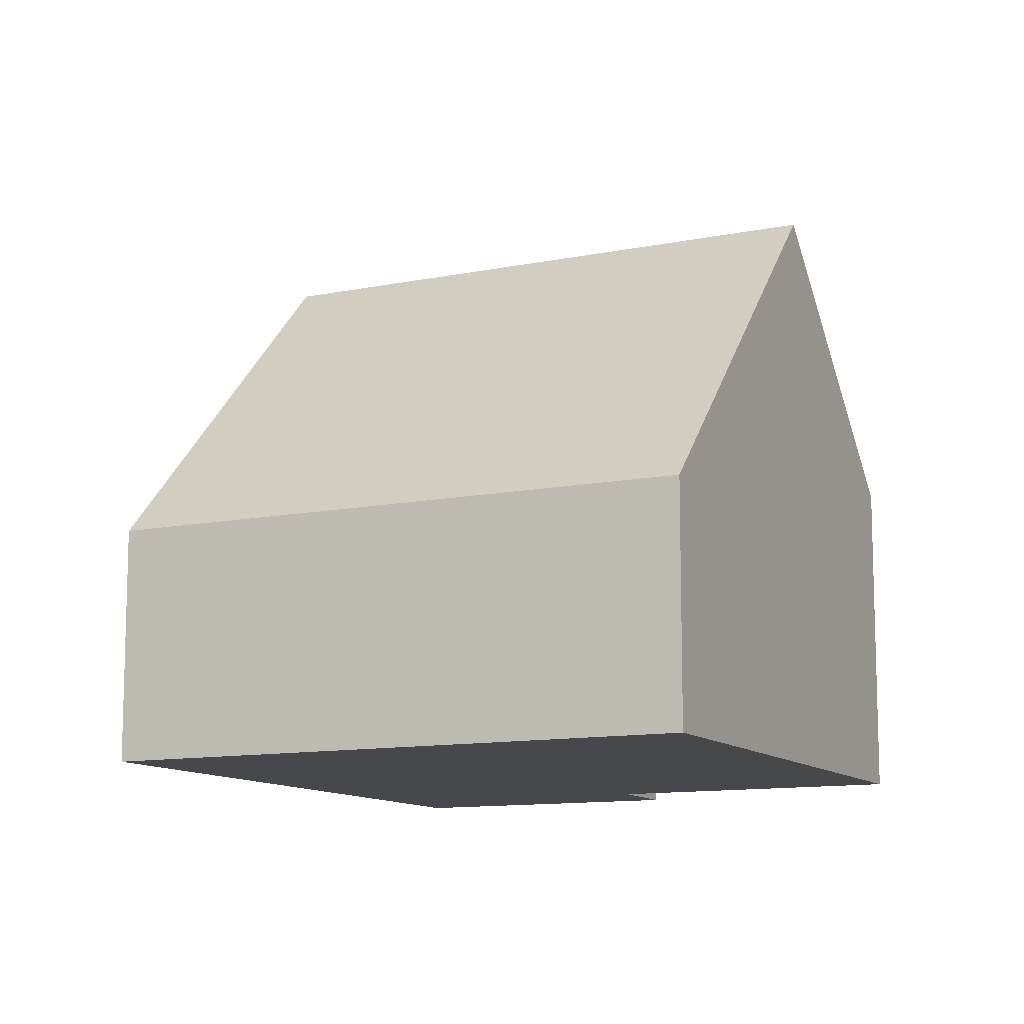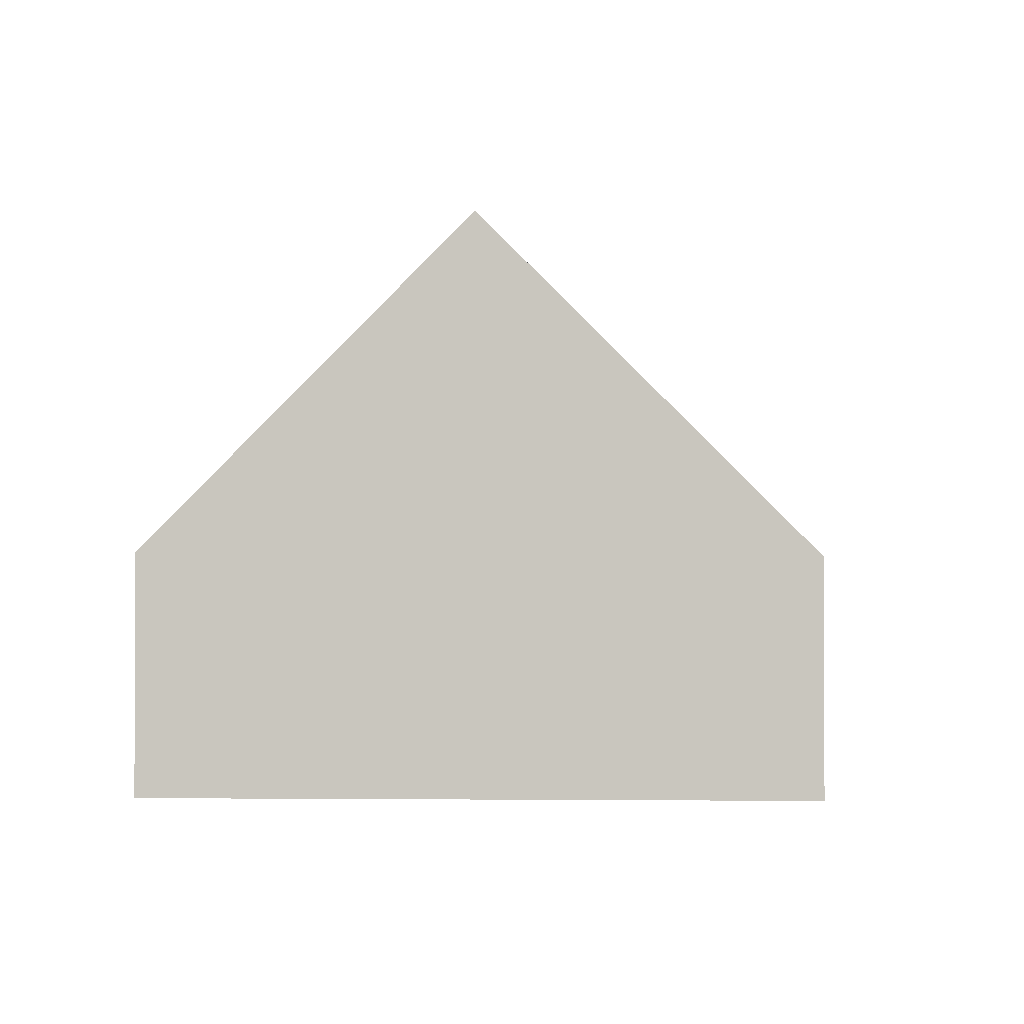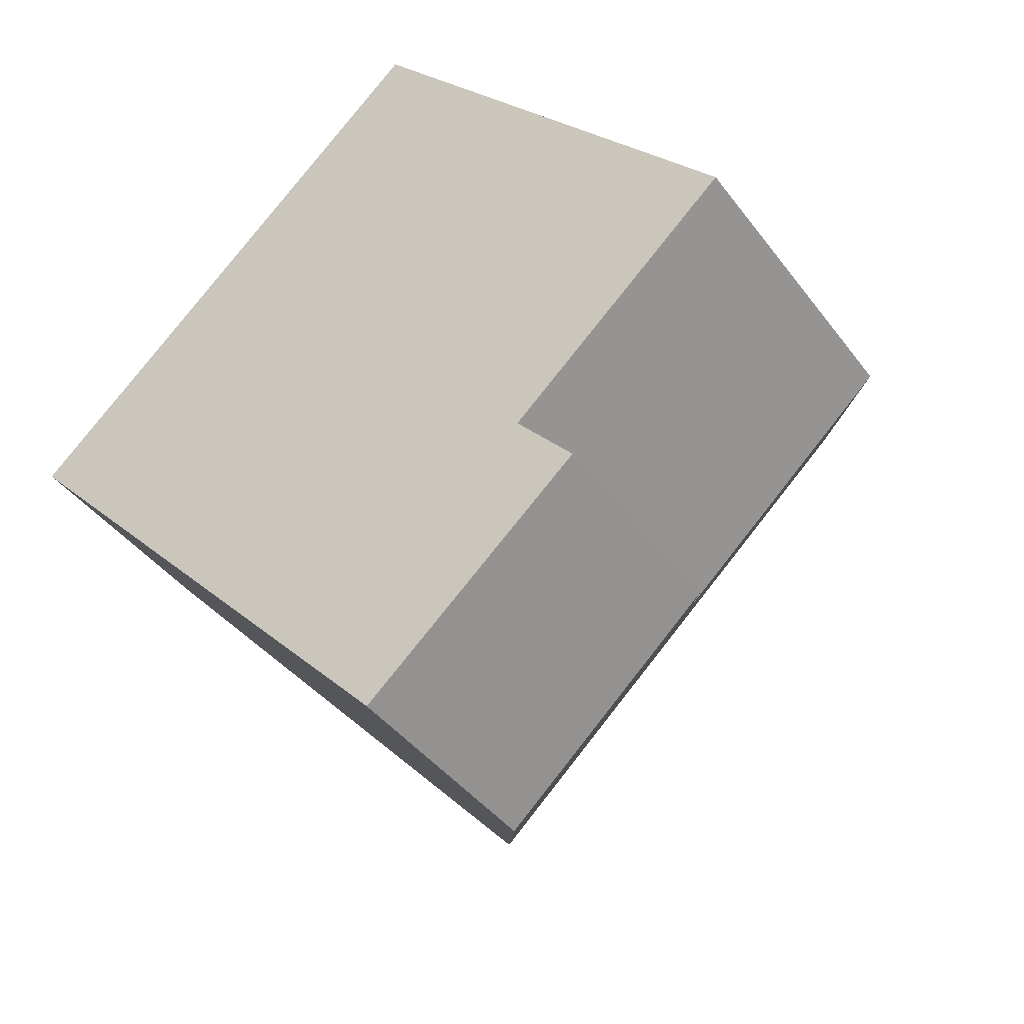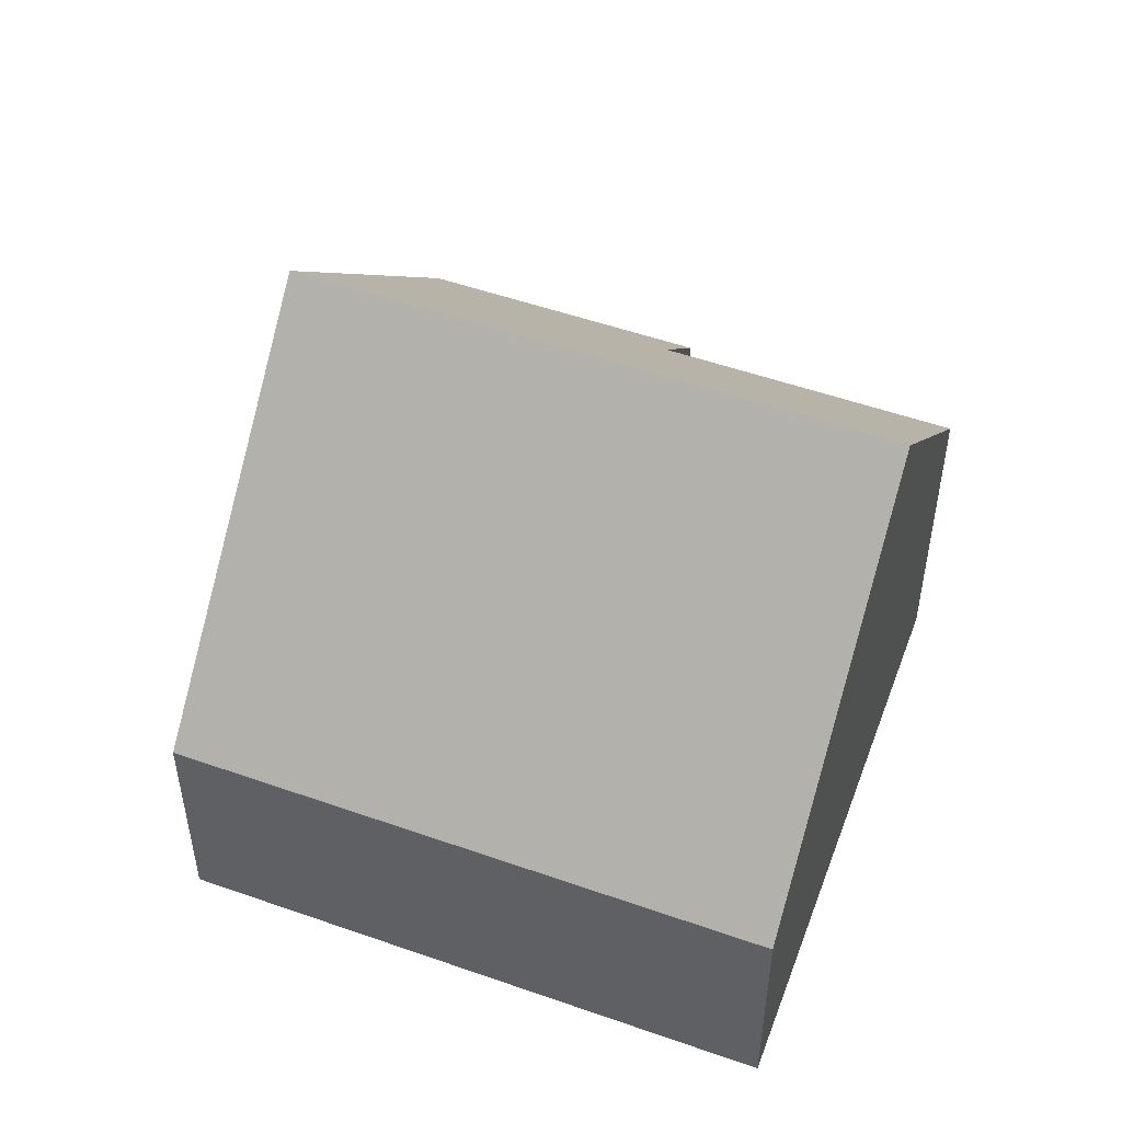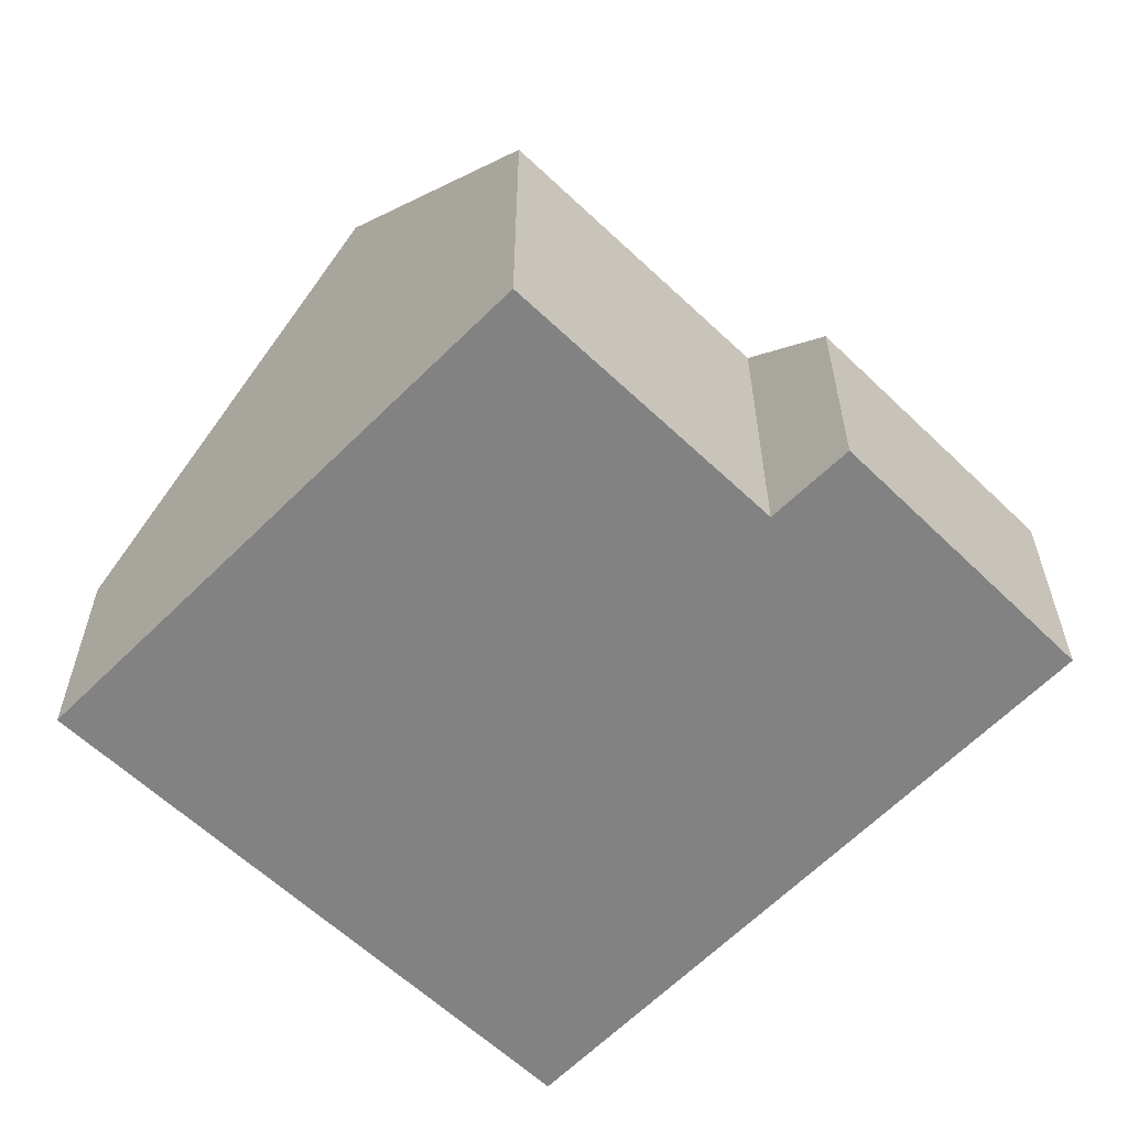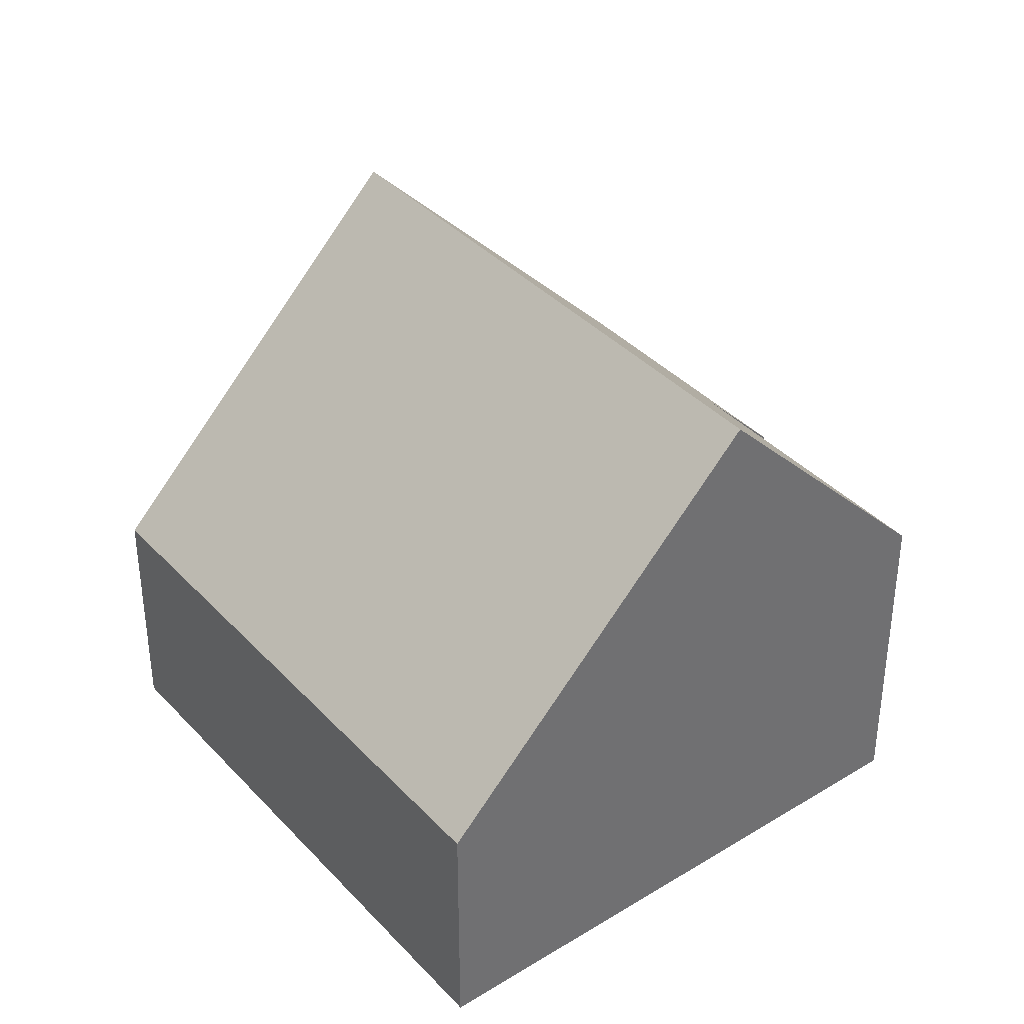
<metadata>
{"format":"obj","ext":"obj","renderer":"f3d","projection":"perspective","resolution":1024,"background":"white","views":[{"elev":-11.4,"azim":-16.0,"up":"+Y"},{"elev":-1.6,"azim":-129.8,"up":"+Y"},{"elev":-40.9,"azim":33.2,"up":"+Z"},{"elev":52.2,"azim":-21.6,"up":"+Y"},{"elev":-60.9,"azim":93.7,"up":"+Y"},{"elev":37.9,"azim":10.3,"up":"+Y"}]}
</metadata>
<code>
v  3.649 9.191 -3.993
v  7.183 3.774 6.563
v  10.78 9.191 2.525
v  0 3.774 2.311e-16
v  7.248 3.847 -7.932
v  9.822 5.216 -3.729
v  10.78 3.764 -4.822
v  13.44 5.2 -0.45
v  0 0 0
v  7.183 -4.019e-16 6.563
v  10.78 -1.546e-16 2.525
v  13.44 2.755e-17 -0.45
v  9.822 2.283e-16 -3.729
v  10.78 2.953e-16 -4.822
v  7.248 4.857e-16 -7.932
v  3.649 2.445e-16 -3.993
g defaultobject
f 1 2 3
f 2 1 4
f 5 6 7
f 6 3 8
f 3 6 5
f 3 5 1
f 9 2 4
f 2 9 10
f 10 3 2
f 3 10 8
f 8 10 11
f 8 11 12
f 13 7 6
f 7 13 14
f 8 13 6
f 13 8 12
f 7 15 5
f 15 7 14
f 5 4 1
f 4 5 9
f 9 5 16
f 16 5 15
f 14 16 15
f 16 14 13
f 16 13 12
f 16 12 9
f 9 12 11
f 9 11 10

</code>
